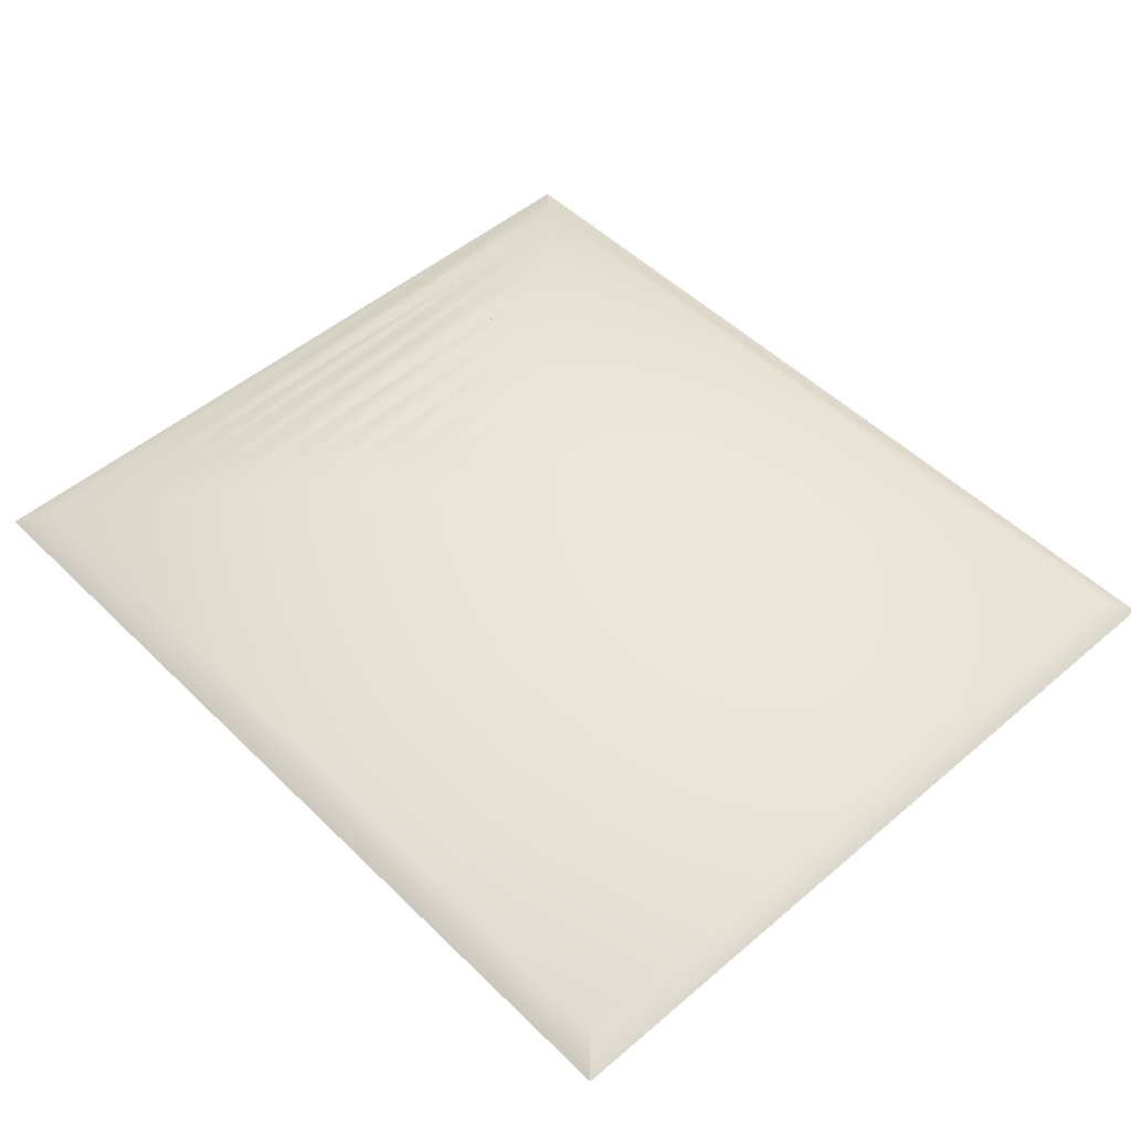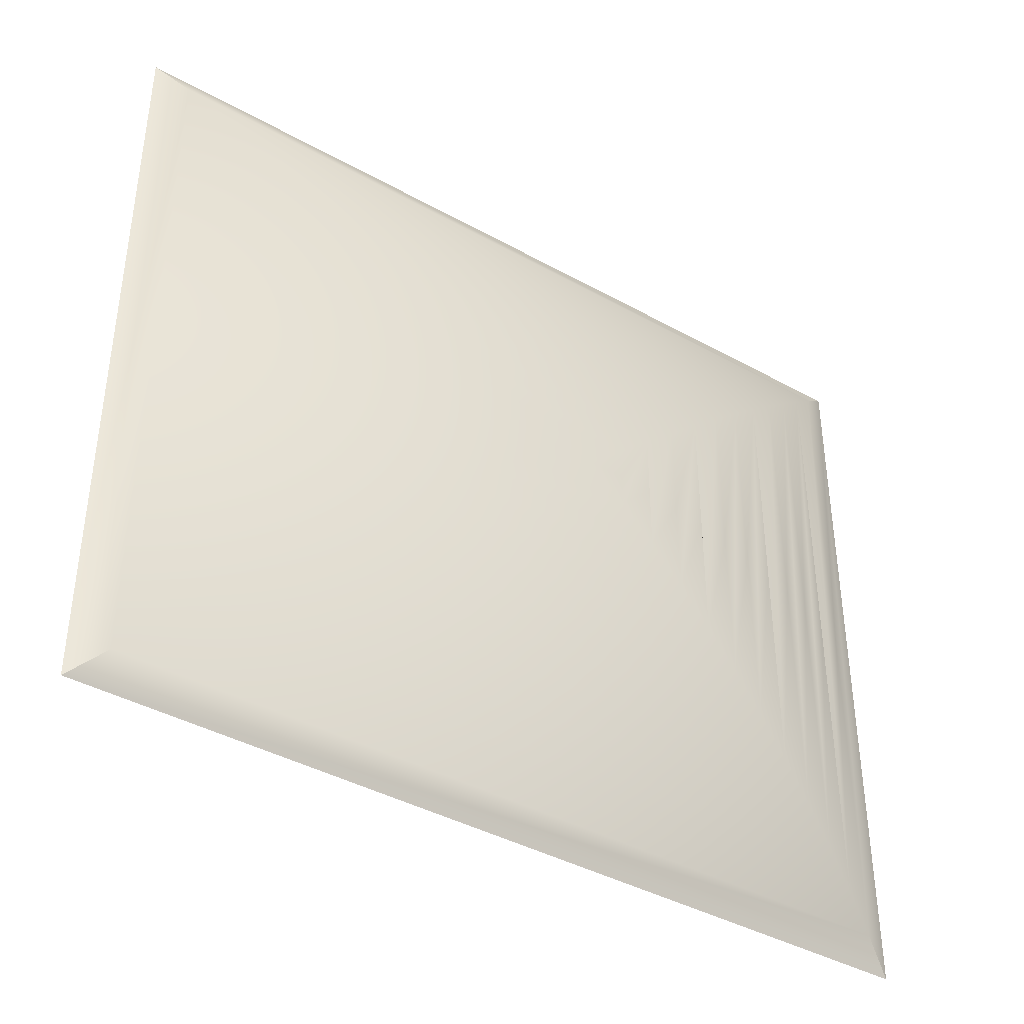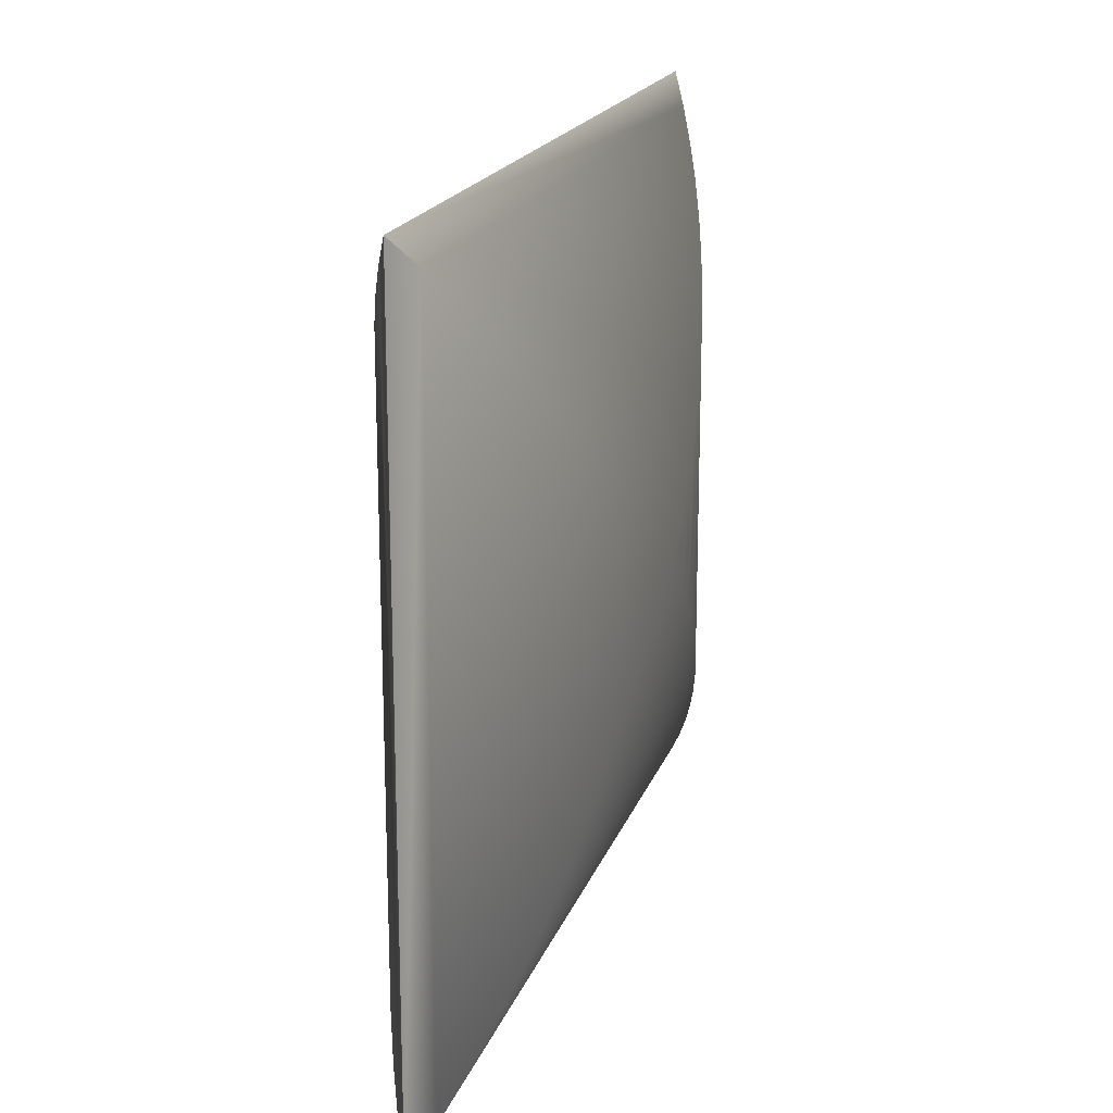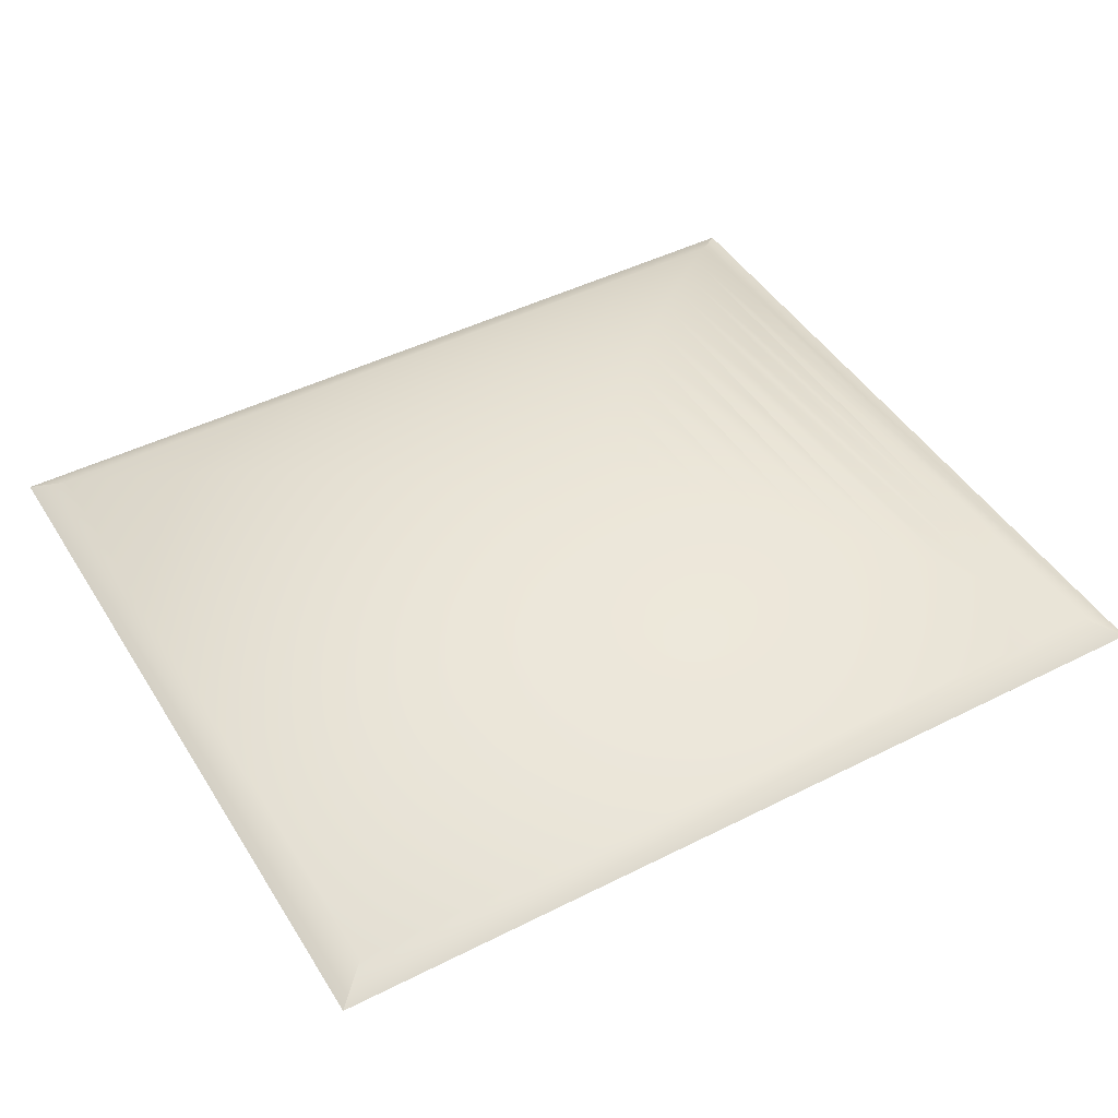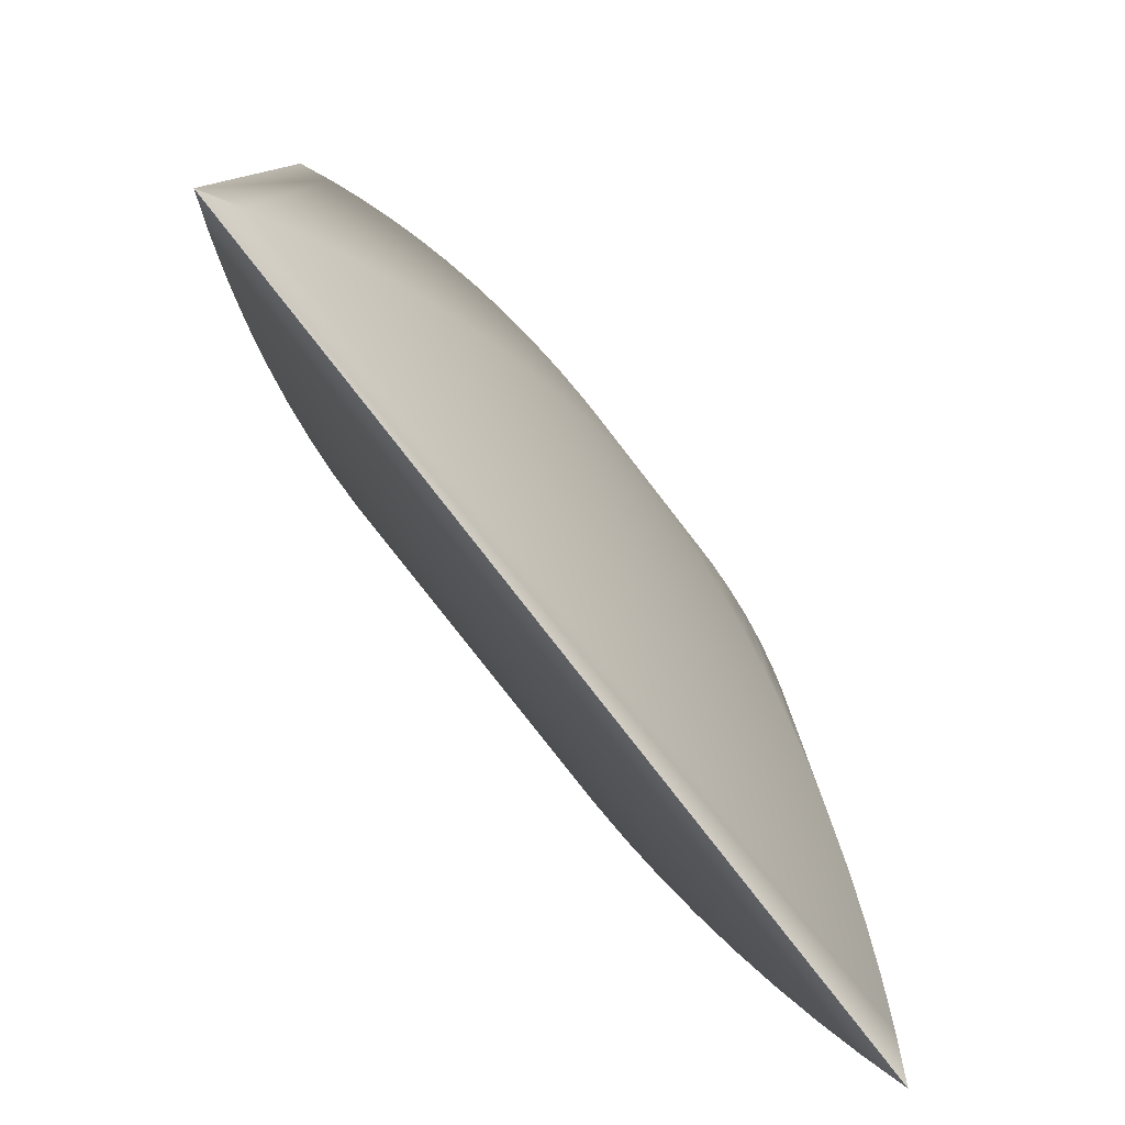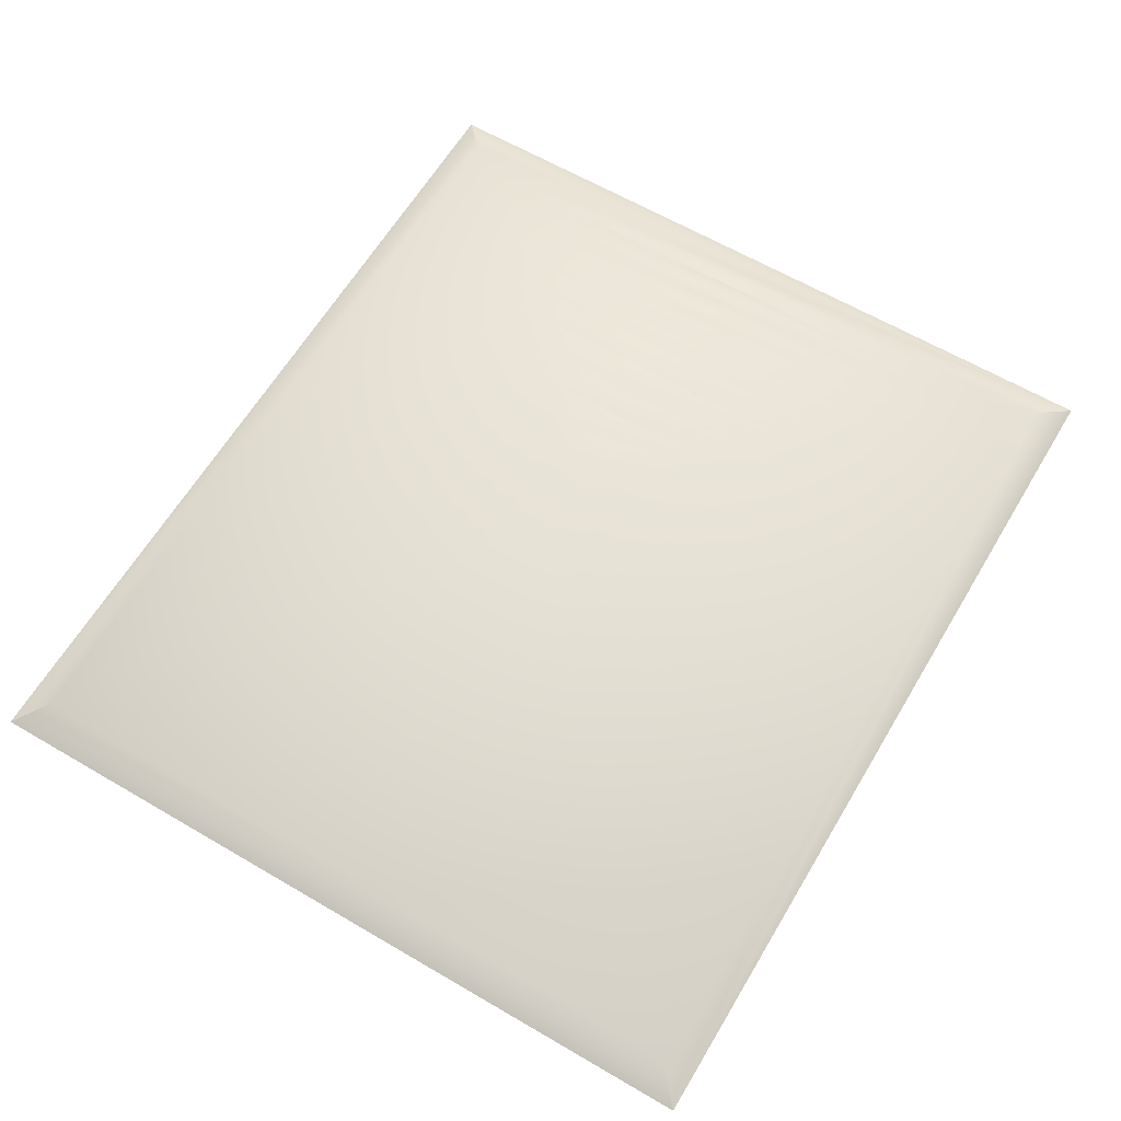
<metadata>
{"format":"obj","ext":"obj","renderer":"f3d","projection":"perspective","resolution":1024,"background":"white","views":[{"elev":50.2,"azim":-133.1,"up":"+Y"},{"elev":-40.2,"azim":-34.5,"up":"+Z"},{"elev":18.7,"azim":-73.9,"up":"+Z"},{"elev":45.5,"azim":-30.2,"up":"+Y"},{"elev":-79.7,"azim":-52.2,"up":"+Z"},{"elev":62.4,"azim":-59.3,"up":"+Y"}]}
</metadata>
<code>
v 0.304 -0.01397 -0
v 0.2759 -0.0268 -0.2717
v 0.304 -0.01397 -0.2975
v 0.304 -0.01397 0.2974
v -0.3836 -0.01397 -0.2975
v 0.3316 0 0.3228
v 0.2759 -0.0268 0.2717
v -0.3555 -0.0268 -0.2717
v -0.4112 0 -0.3228
v 0.3316 0 -0
v -0.4112 0 0.3228
v -0.3836 -0.01397 0.2974
v 0.2759 -0.0268 -0
v 0.2474 -0.03846 -0.2457
v -0.3555 -0.0268 0.2717
v 0.3316 0 -0.3228
v 0.304 0.01397 -0.2975
v 0.304 0.01397 0.2974
v -0.327 -0.03846 -0.2457
v -0.327 -0.03846 0.2457
v 0.304 0.01397 -0
v -0.3836 0.01397 0.2974
v 0.2474 -0.03846 0.2457
v 0.2474 -0.03846 -0
v 0.2185 -0.04893 -0.2192
v -0.3836 0.01397 -0.2975
v 0.2759 0.0268 -0.2717
v 0.2759 0.0268 0.2717
v -0.2981 -0.04893 -0.2192
v -0.2981 -0.04893 0.2192
v 0.2185 -0.04893 0.2192
v -0.3555 0.0268 0.2717
v 0.1893 -0.05821 -0.1925
v 0.2185 -0.04893 -0
v -0.3555 0.0268 -0.2717
v 0.2474 0.03846 0.2457
v 0.2759 0.0268 -0
v -0.2689 -0.05821 -0.1925
v -0.2689 -0.05821 0.1925
v 0.1893 -0.05821 0.1925
v 0.2474 0.03846 -0.2457
v -0.327 0.03846 0.2457
v 0.2474 0.03846 -0
v 0.1598 -0.06627 -0.1655
v -0.327 0.03846 -0.2457
v 0.2185 0.04893 0.2192
v 0.2185 0.04893 -0.2192
v -0.2393 -0.06627 -0.1655
v 0.1893 -0.05821 -0
v -0.2393 -0.06627 0.1655
v 0.1598 -0.06627 0.1655
v -0.2981 0.04893 0.2192
v 0.2185 0.04893 -0
v 0.13 -0.07312 -0.1383
v 0.1598 -0.06627 -0
v -0.2981 0.04893 -0.2192
v 0.1893 0.05821 0.1925
v 0.1893 0.05821 -0.1925
v -0.2096 -0.07312 -0.1383
v -0.2096 -0.07312 0.1383
v 0.13 -0.07312 0.1383
v -0.2689 0.05821 0.1925
v 0.1001 -0.07873 -0.1108
v 0.13 -0.07312 -0
v -0.2689 0.05821 -0.1925
v 0.1598 0.06627 0.1655
v 0.1893 0.05821 -0
v -0.1796 -0.07873 -0.1108
v -0.1796 -0.07873 0.1108
v 0.1001 -0.07873 0.1108
v 0.1598 0.06627 -0.1655
v -0.2393 0.06627 0.1655
v 0.06992 -0.0831 -0.08327
v -0.2393 0.06627 -0.1655
v 0.13 0.07312 0.1383
v 0.1598 0.06627 -0
v -0.1495 -0.0831 -0.08327
v 0.1001 -0.07873 -0
v -0.1495 -0.0831 0.08327
v 0.06992 -0.0831 0.08327
v 0.13 0.07312 -0.1383
v -0.2096 0.07312 0.1383
v 0.03966 -0.08623 -0.05557
v 0.06992 -0.0831 -0
v -0.2096 0.07312 -0.1383
v 0.1001 0.07873 0.1108
v 0.13 0.07312 -0
v -0.1192 -0.08623 -0.05557
v -0.1192 -0.08623 0.05557
v 0.03966 -0.08623 0.05557
v 0.1001 0.07873 -0.1108
v -0.1796 0.07873 0.1108
v 0.00931 -0.08811 -0.02781
v -0.1796 0.07873 -0.1108
v 0.06992 0.0831 0.08327
v 0.1001 0.07873 -0
v -0.08888 -0.08811 -0.02781
v 0.03966 -0.08623 -0
v -0.08888 -0.08811 0.02781
v 0.00931 -0.08811 0.02781
v 0.06992 0.0831 -0.08327
v -0.1495 0.0831 0.08327
v -0.02108 -0.08873 -0
v 0.00931 -0.08811 -0
v -0.1495 0.0831 -0.08327
v 0.03966 0.08623 0.05557
v 0.06992 0.0831 -0
v -0.05849 -0.08873 -0
v 0.03966 0.08623 -0.05557
v -0.1192 0.08623 0.05557
v 0.03966 0.08623 -0
v -0.1192 0.08623 -0.05557
v 0.00931 0.08811 0.02781
v 0.00931 0.08811 -0.02781
v -0.08888 0.08811 0.02781
v -0.08888 0.08811 -0.02781
v -0.02108 0.08873 -0
v 0.00931 0.08811 -0
v -0.05849 0.08873 -0
g mesh1_mesh1-geometry
f 1 2 3
f 2 1 4
f 2 5 3
f 3 6 1
f 1 6 4
f 2 4 7
f 5 2 8
f 9 3 5
f 3 10 6
f 11 4 6
f 12 7 4
f 2 7 13
f 14 8 2
f 15 5 8
f 3 9 16
f 12 9 5
f 10 3 16
f 10 17 6
f 4 11 12
f 18 11 6
f 7 12 15
f 14 13 7
f 13 14 2
f 8 14 19
f 5 15 12
f 8 20 15
f 9 17 16
f 9 12 11
f 17 10 16
f 6 17 21
f 11 18 22
f 6 21 18
f 15 23 7
f 14 7 24
f 25 19 14
f 20 8 19
f 23 15 20
f 17 9 26
f 22 9 11
f 27 21 17
f 28 22 18
f 21 27 18
f 24 7 23
f 24 25 14
f 19 25 29
f 19 30 20
f 20 31 23
f 9 22 26
f 26 27 17
f 22 28 32
f 18 27 28
f 25 24 23
f 33 29 25
f 30 19 29
f 31 20 30
f 34 23 31
f 32 26 22
f 27 26 35
f 36 32 28
f 28 27 37
f 25 23 34
f 29 33 38
f 34 33 25
f 29 39 30
f 30 40 31
f 33 34 31
f 26 32 35
f 35 41 27
f 32 36 42
f 28 43 36
f 41 37 27
f 37 41 28
f 44 38 33
f 39 29 38
f 40 30 39
f 33 31 40
f 42 35 32
f 41 35 45
f 46 42 36
f 28 41 43
f 43 47 36
f 38 44 48
f 49 44 33
f 38 50 39
f 39 51 40
f 33 40 49
f 35 42 45
f 45 47 41
f 42 46 52
f 36 53 46
f 47 43 41
f 36 47 53
f 54 48 44
f 50 38 48
f 44 49 40
f 51 39 50
f 55 40 51
f 52 45 42
f 47 45 56
f 57 52 46
f 53 58 46
f 58 53 47
f 48 54 59
f 55 54 44
f 48 60 50
f 44 40 55
f 50 61 51
f 54 55 51
f 45 52 56
f 56 58 47
f 52 57 62
f 46 58 57
f 63 59 54
f 60 48 59
f 61 50 60
f 64 51 61
f 54 51 64
f 62 56 52
f 58 56 65
f 66 62 57
f 57 58 67
f 59 63 68
f 64 63 54
f 59 69 60
f 60 70 61
f 63 64 61
f 56 62 65
f 65 71 58
f 62 66 72
f 57 71 66
f 71 67 58
f 67 71 57
f 73 68 63
f 69 59 68
f 70 60 69
f 63 61 70
f 72 65 62
f 71 65 74
f 75 72 66
f 66 71 76
f 68 73 77
f 78 73 63
f 68 79 69
f 69 80 70
f 63 70 78
f 65 72 74
f 74 81 71
f 72 75 82
f 66 81 75
f 81 76 71
f 76 81 66
f 83 77 73
f 79 68 77
f 73 78 70
f 80 69 79
f 84 70 80
f 82 74 72
f 81 74 85
f 86 82 75
f 75 81 87
f 77 83 88
f 84 83 73
f 77 89 79
f 73 70 84
f 79 90 80
f 83 84 80
f 74 82 85
f 85 91 81
f 82 86 92
f 75 91 86
f 91 87 81
f 87 91 75
f 93 88 83
f 89 77 88
f 90 79 89
f 83 80 90
f 92 85 82
f 91 85 94
f 95 92 86
f 86 91 96
f 88 93 97
f 98 93 83
f 88 99 89
f 89 100 90
f 83 90 98
f 85 92 94
f 94 101 91
f 92 95 102
f 86 101 95
f 101 96 91
f 96 101 86
f 103 97 93
f 99 88 97
f 93 98 90
f 100 89 99
f 104 90 100
f 102 94 92
f 101 94 105
f 106 102 95
f 95 101 107
f 97 103 108
f 104 103 93
f 99 97 108
f 93 90 104
f 99 103 100
f 103 104 100
f 94 102 105
f 105 109 101
f 102 106 110
f 95 111 106
f 109 107 101
f 107 109 95
f 103 99 108
f 110 105 102
f 109 105 112
f 113 110 106
f 95 109 111
f 111 114 106
f 105 110 112
f 112 114 109
f 110 113 115
f 106 114 113
f 114 111 109
f 115 112 110
f 114 112 116
f 117 115 113
f 113 114 118
f 112 115 116
f 116 117 114
f 115 117 119
f 118 117 113
f 117 118 114
f 115 119 116
f 117 116 119
g mesh1_mesh1-geometry
f 3 2 1
f 4 1 2
f 3 5 2
f 1 6 3
f 4 6 1
f 7 4 2
f 8 2 5
f 5 3 9
f 6 10 3
f 6 4 11
f 4 7 12
f 13 7 2
f 2 8 14
f 8 5 15
f 16 9 3
f 5 9 12
f 16 3 10
f 6 17 10
f 12 11 4
f 6 11 18
f 15 12 7
f 7 13 14
f 2 14 13
f 19 14 8
f 12 15 5
f 15 20 8
f 16 17 9
f 11 12 9
f 16 10 17
f 21 17 6
f 22 18 11
f 18 21 6
f 7 23 15
f 24 7 14
f 14 19 25
f 19 8 20
f 20 15 23
f 26 9 17
f 11 9 22
f 17 21 27
f 18 22 28
f 18 27 21
f 23 7 24
f 14 25 24
f 29 25 19
f 20 30 19
f 23 31 20
f 26 22 9
f 17 27 26
f 32 28 22
f 28 27 18
f 23 24 25
f 25 29 33
f 29 19 30
f 30 20 31
f 31 23 34
f 22 26 32
f 35 26 27
f 28 32 36
f 37 27 28
f 34 23 25
f 38 33 29
f 25 33 34
f 30 39 29
f 31 40 30
f 31 34 33
f 35 32 26
f 27 41 35
f 42 36 32
f 36 43 28
f 27 37 41
f 28 41 37
f 33 38 44
f 38 29 39
f 39 30 40
f 40 31 33
f 32 35 42
f 45 35 41
f 36 42 46
f 43 41 28
f 36 47 43
f 48 44 38
f 33 44 49
f 39 50 38
f 40 51 39
f 49 40 33
f 45 42 35
f 41 47 45
f 52 46 42
f 46 53 36
f 41 43 47
f 53 47 36
f 44 48 54
f 48 38 50
f 40 49 44
f 50 39 51
f 51 40 55
f 42 45 52
f 56 45 47
f 46 52 57
f 46 58 53
f 47 53 58
f 59 54 48
f 44 54 55
f 50 60 48
f 55 40 44
f 51 61 50
f 51 55 54
f 56 52 45
f 47 58 56
f 62 57 52
f 57 58 46
f 54 59 63
f 59 48 60
f 60 50 61
f 61 51 64
f 64 51 54
f 52 56 62
f 65 56 58
f 57 62 66
f 67 58 57
f 68 63 59
f 54 63 64
f 60 69 59
f 61 70 60
f 61 64 63
f 65 62 56
f 58 71 65
f 72 66 62
f 66 71 57
f 58 67 71
f 57 71 67
f 63 68 73
f 68 59 69
f 69 60 70
f 70 61 63
f 62 65 72
f 74 65 71
f 66 72 75
f 76 71 66
f 77 73 68
f 63 73 78
f 69 79 68
f 70 80 69
f 78 70 63
f 74 72 65
f 71 81 74
f 82 75 72
f 75 81 66
f 71 76 81
f 66 81 76
f 73 77 83
f 77 68 79
f 70 78 73
f 79 69 80
f 80 70 84
f 72 74 82
f 85 74 81
f 75 82 86
f 87 81 75
f 88 83 77
f 73 83 84
f 79 89 77
f 84 70 73
f 80 90 79
f 80 84 83
f 85 82 74
f 81 91 85
f 92 86 82
f 86 91 75
f 81 87 91
f 75 91 87
f 83 88 93
f 88 77 89
f 89 79 90
f 90 80 83
f 82 85 92
f 94 85 91
f 86 92 95
f 96 91 86
f 97 93 88
f 83 93 98
f 89 99 88
f 90 100 89
f 98 90 83
f 94 92 85
f 91 101 94
f 102 95 92
f 95 101 86
f 91 96 101
f 86 101 96
f 93 97 103
f 97 88 99
f 90 98 93
f 99 89 100
f 100 90 104
f 92 94 102
f 105 94 101
f 95 102 106
f 107 101 95
f 108 103 97
f 93 103 104
f 108 97 99
f 104 90 93
f 100 103 99
f 100 104 103
f 105 102 94
f 101 109 105
f 110 106 102
f 106 111 95
f 101 107 109
f 95 109 107
f 108 99 103
f 102 105 110
f 112 105 109
f 106 110 113
f 111 109 95
f 106 114 111
f 112 110 105
f 109 114 112
f 115 113 110
f 113 114 106
f 109 111 114
f 110 112 115
f 116 112 114
f 113 115 117
f 118 114 113
f 116 115 112
f 114 117 116
f 119 117 115
f 113 117 118
f 114 118 117
f 116 119 115
f 119 116 117

</code>
